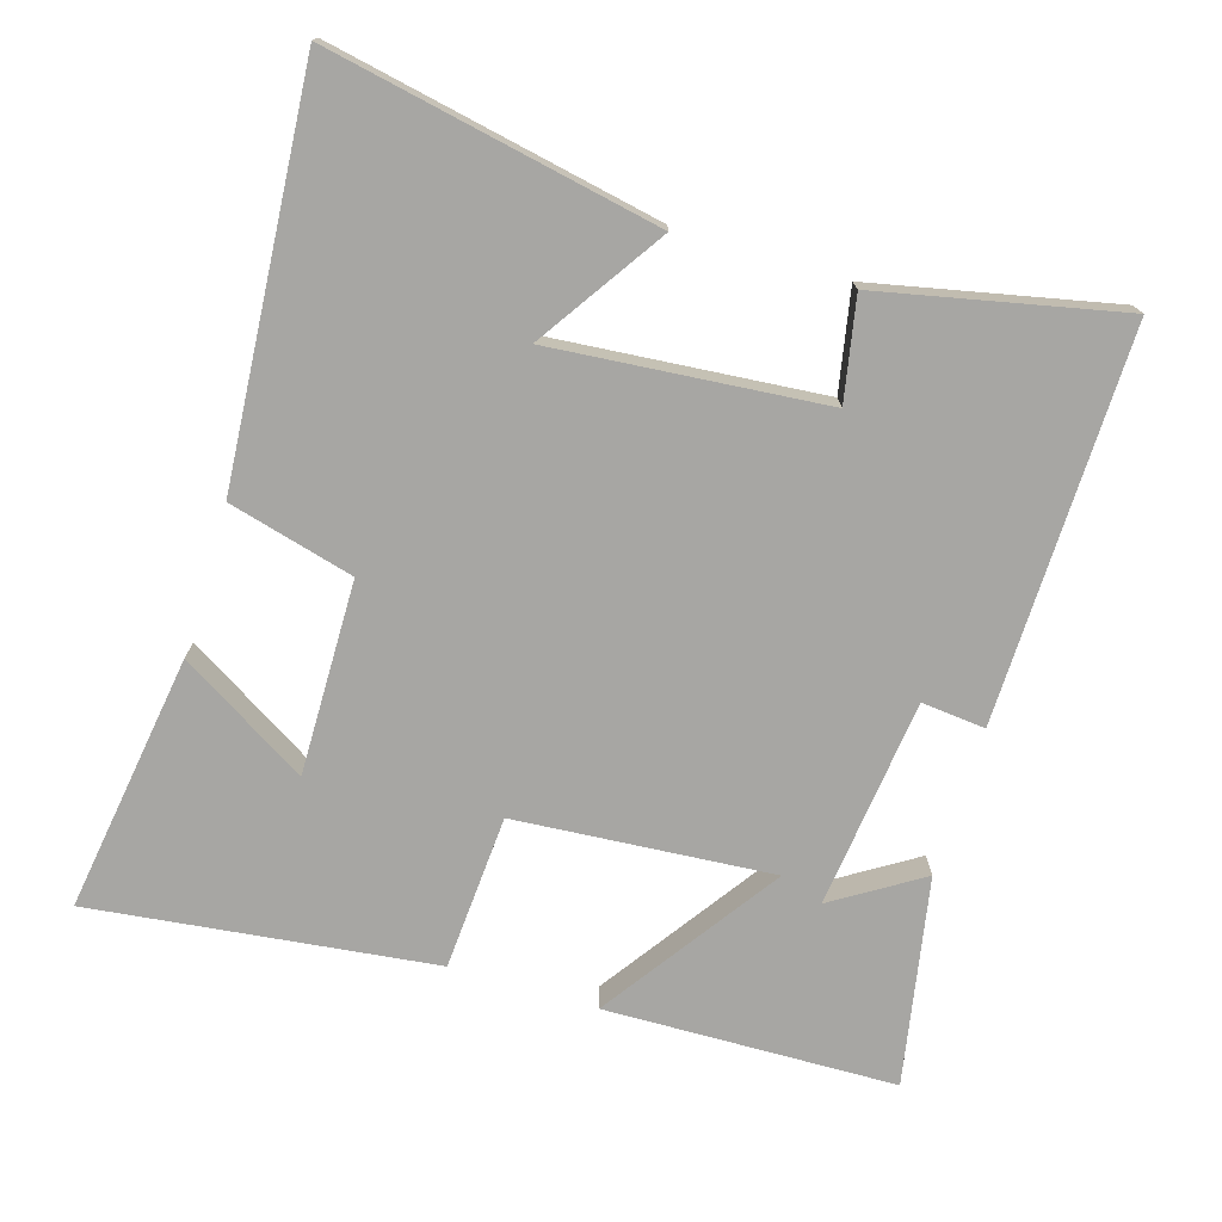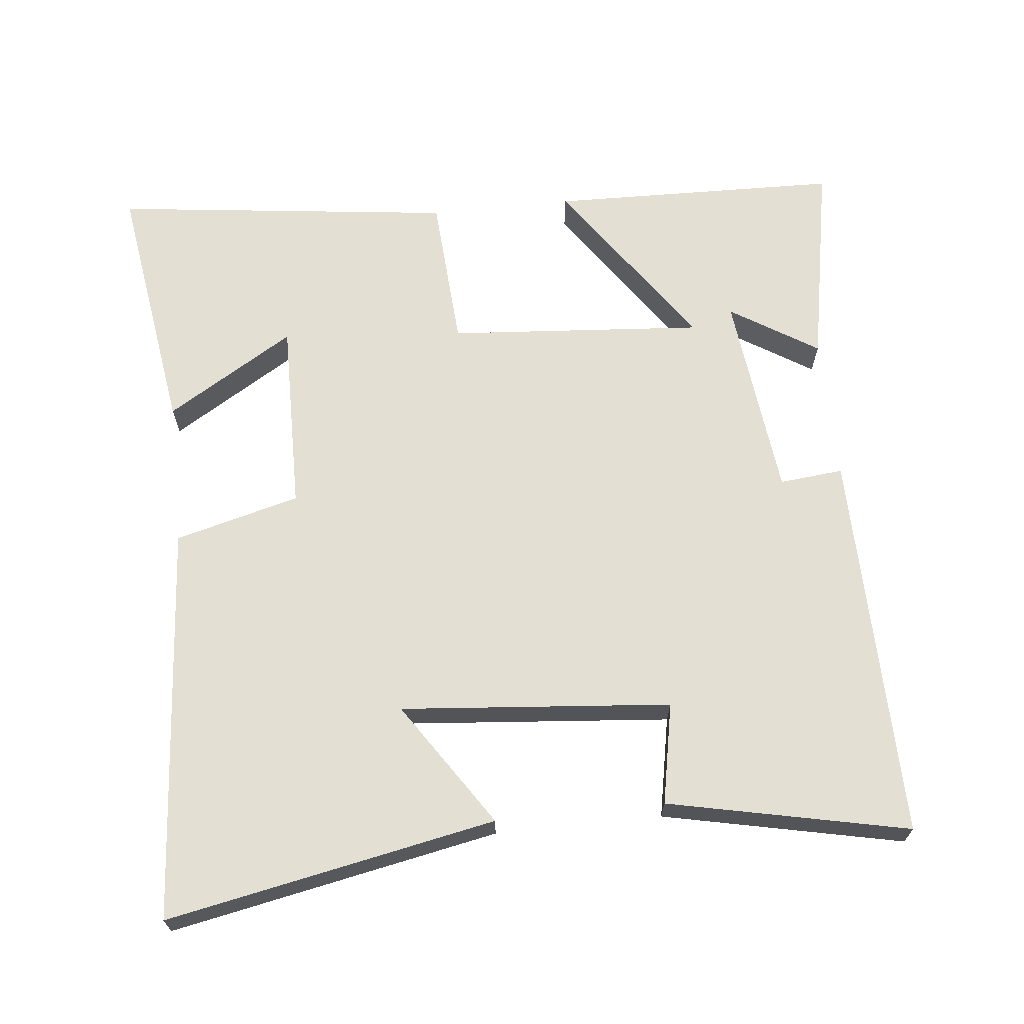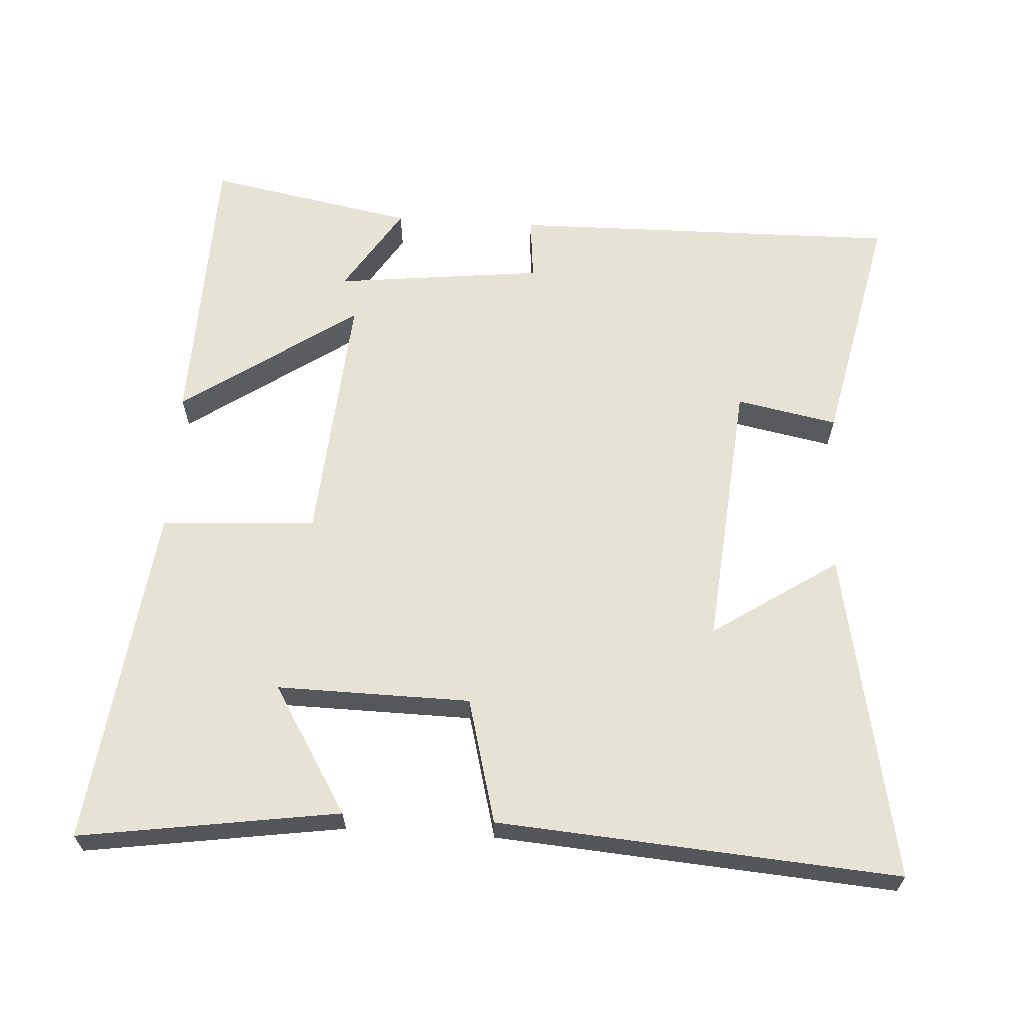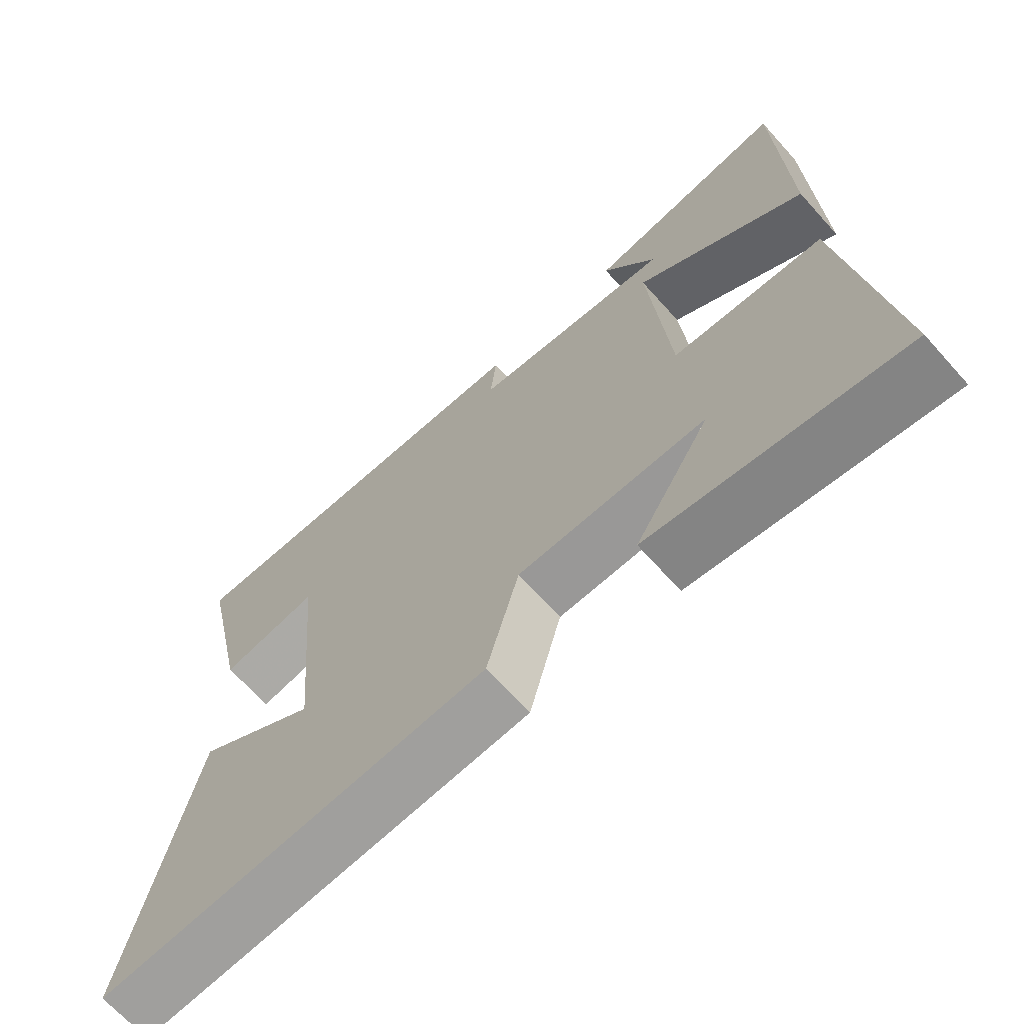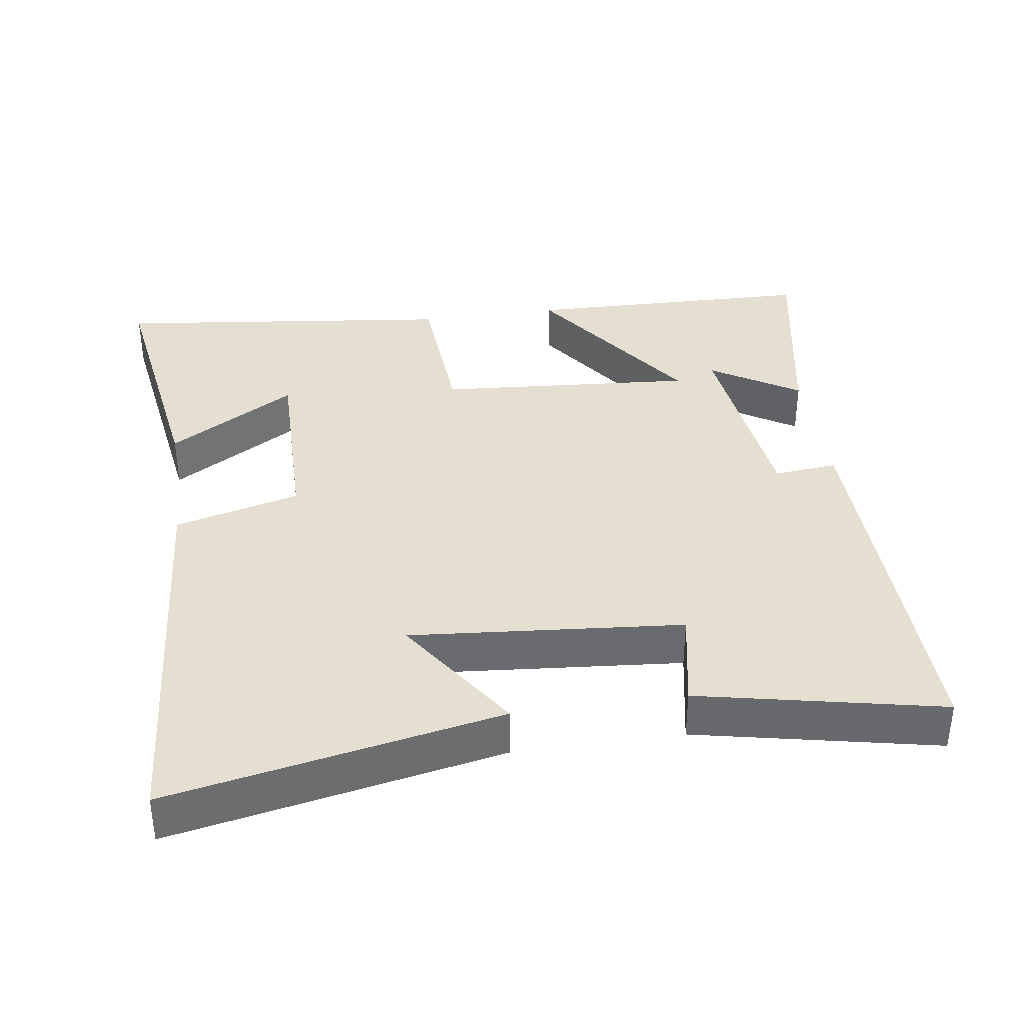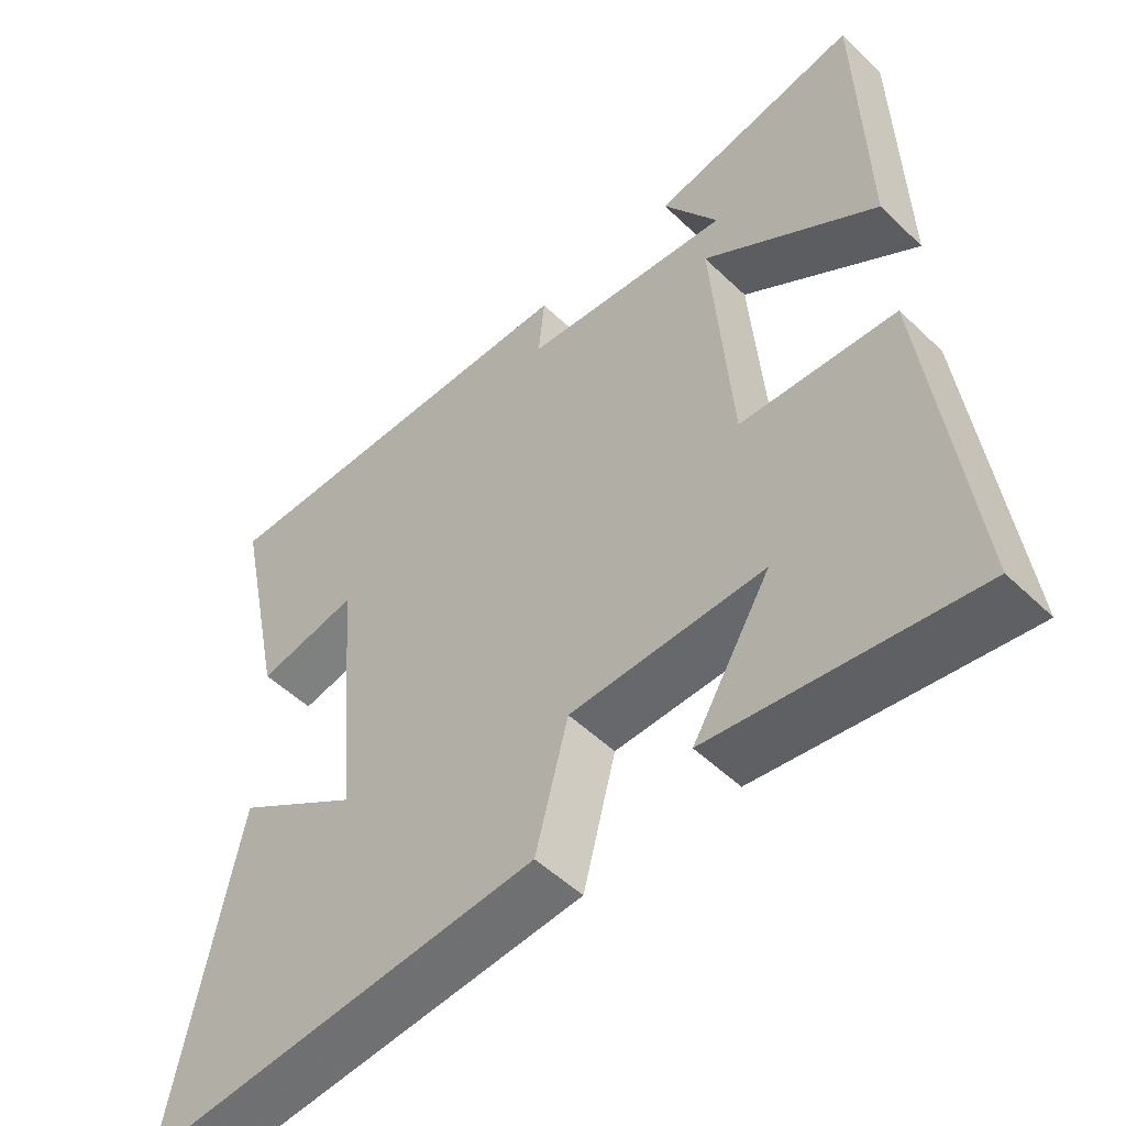
<metadata>
{"format":"obj","ext":"obj","renderer":"f3d","projection":"perspective","resolution":1024,"background":"white","views":[{"elev":-74.1,"azim":-106.9,"up":"+Y"},{"elev":66.5,"azim":-96.0,"up":"+Y"},{"elev":63.6,"azim":-176.5,"up":"+Y"},{"elev":-68.1,"azim":42.0,"up":"+Z"},{"elev":36.8,"azim":-98.4,"up":"+Y"},{"elev":-51.8,"azim":44.1,"up":"+Z"}]}
</metadata>
<code>
v 0.49 0.07 0.556
v 0.5 0.07 0.141
v 0.251 0.07 0.313
v 0.279 0.07 -0.053
v 0.5 0.07 -0.067
v 0.559 0.07 -0.555
v 0.19 0.07 -0.5
v 0.301 0.07 -0.318
v 0.025 0.07 -0.322
v -0.022 0.07 -0.5
v -0.592 0.07 -0.543
v -0.5 0.07 -0.074
v -0.322 0.07 -0.192
v -0.356 0.07 0.194
v -0.5 0.07 0.166
v -0.573 0.07 0.508
v -0.016 0.07 0.5
v -0.025 0.07 0.409
v 0.273 0.07 0.375
v 0.194 0.07 0.5
v 0.49 0 0.556
v 0.5 0 0.141
v 0.251 0 0.313
v 0.279 0 -0.053
v 0.5 0 -0.067
v 0.559 0 -0.555
v 0.19 0 -0.5
v 0.301 0 -0.318
v 0.025 0 -0.322
v -0.022 0 -0.5
v -0.592 0 -0.543
v -0.5 0 -0.074
v -0.322 0 -0.192
v -0.356 0 0.194
v -0.5 0 0.166
v -0.573 0 0.508
v -0.016 0 0.5
v -0.025 0 0.409
v 0.273 0 0.375
v 0.194 0 0.5
f 19 20 1 2
f 16 17 18
f 15 16 18
f 14 15 18
f 13 14 18 19
f 10 11 12 13
f 9 10 13
f 8 9 13
f 5 6 7 8
f 4 5 8 13
f 3 4 13
f 19 2 3
f 3 13 19
f 22 21 40 39
f 38 37 36
f 38 36 35
f 38 35 34
f 39 38 34 33
f 33 32 31 30
f 33 30 29
f 33 29 28
f 28 27 26 25
f 33 28 25 24
f 33 24 23
f 23 22 39
f 39 33 23
f 1 21 22 2
f 2 22 23 3
f 3 23 24 4
f 4 24 25 5
f 5 25 26 6
f 6 26 27 7
f 7 27 28 8
f 8 28 29 9
f 9 29 30 10
f 10 30 31 11
f 11 31 32 12
f 12 32 33 13
f 13 33 34 14
f 14 34 35 15
f 15 35 36 16
f 16 36 37 17
f 17 37 38 18
f 18 38 39 19
f 19 39 40 20
f 20 40 21 1

</code>
